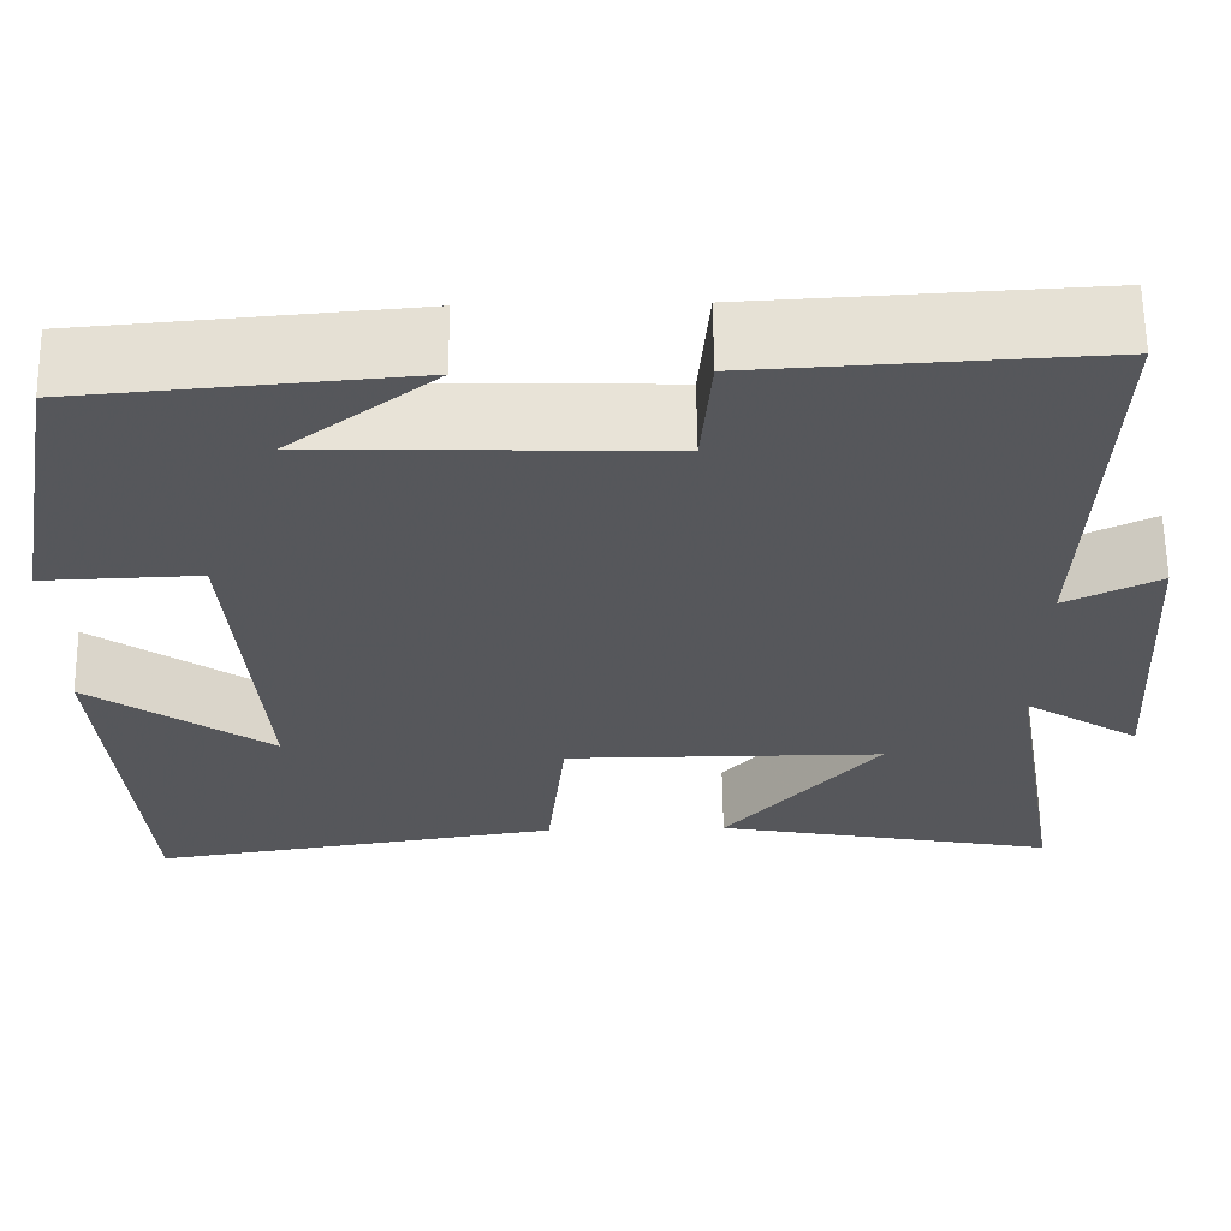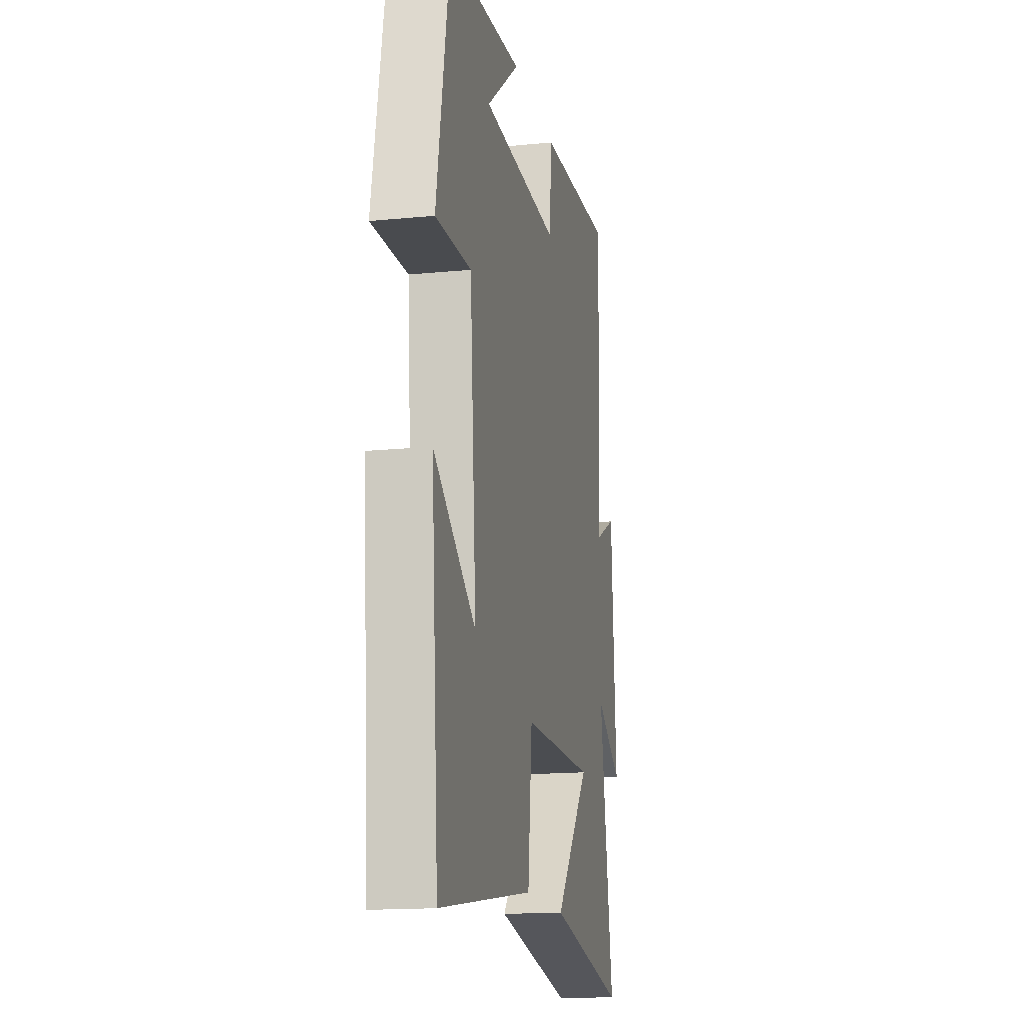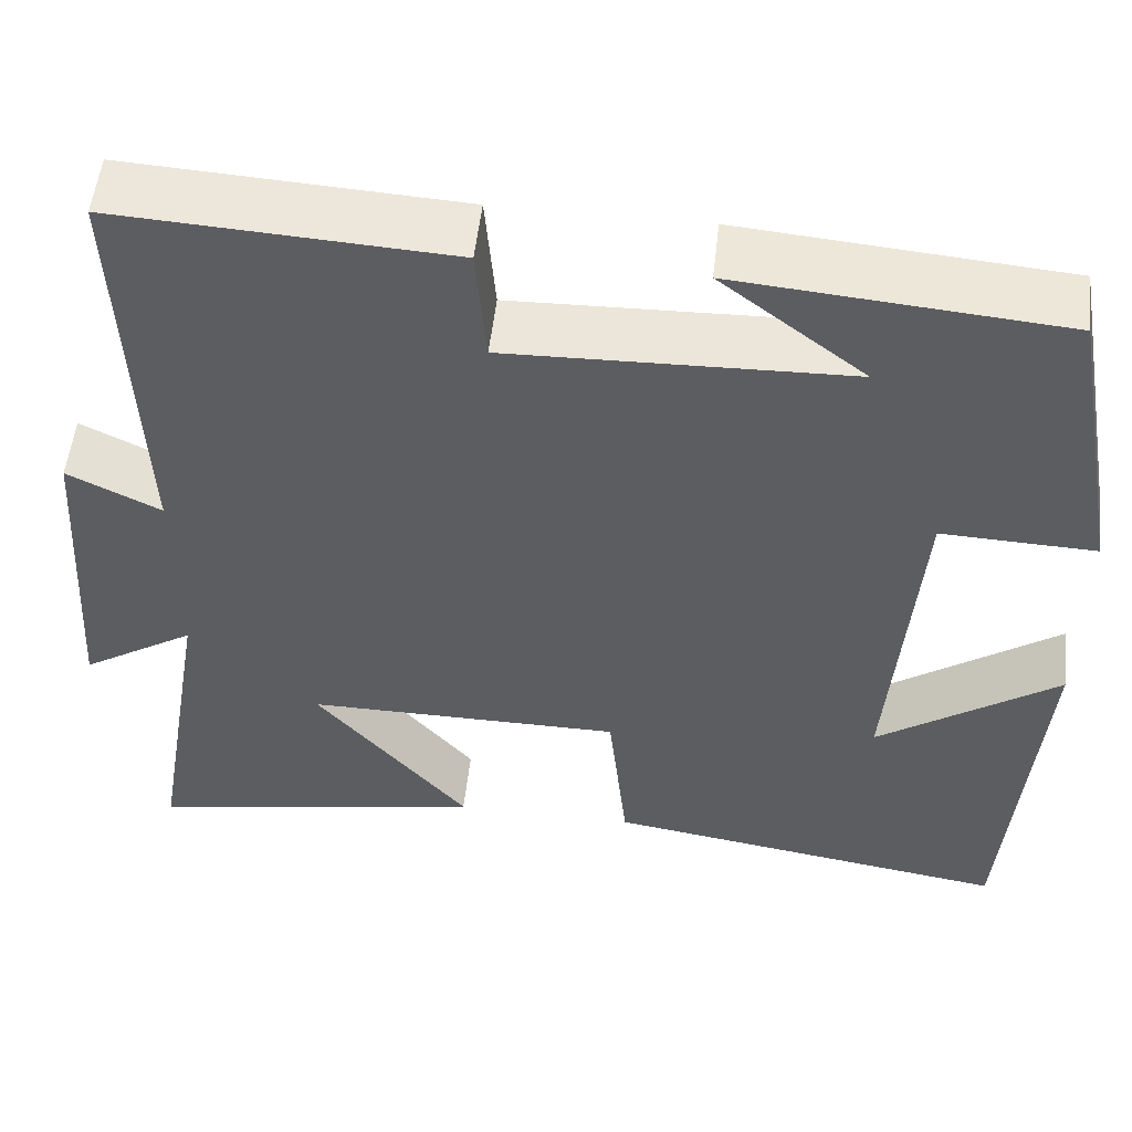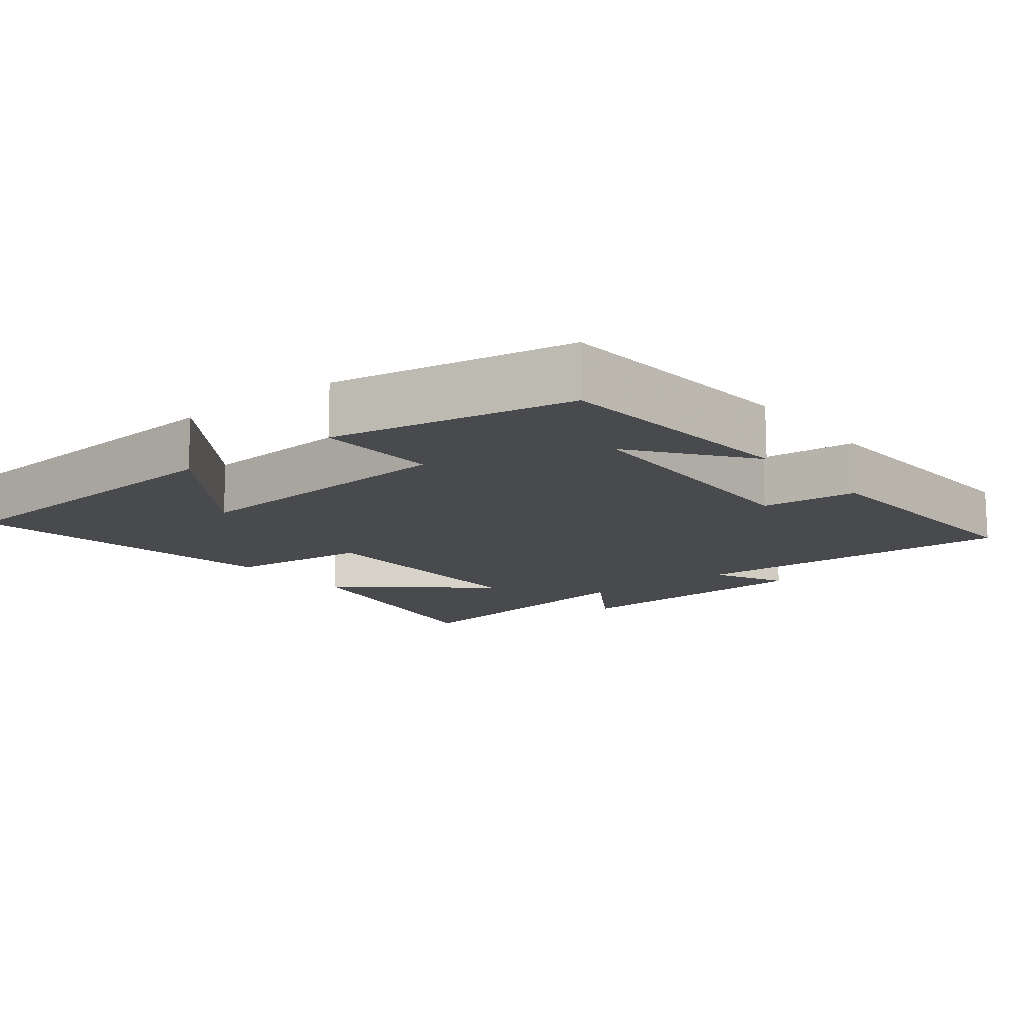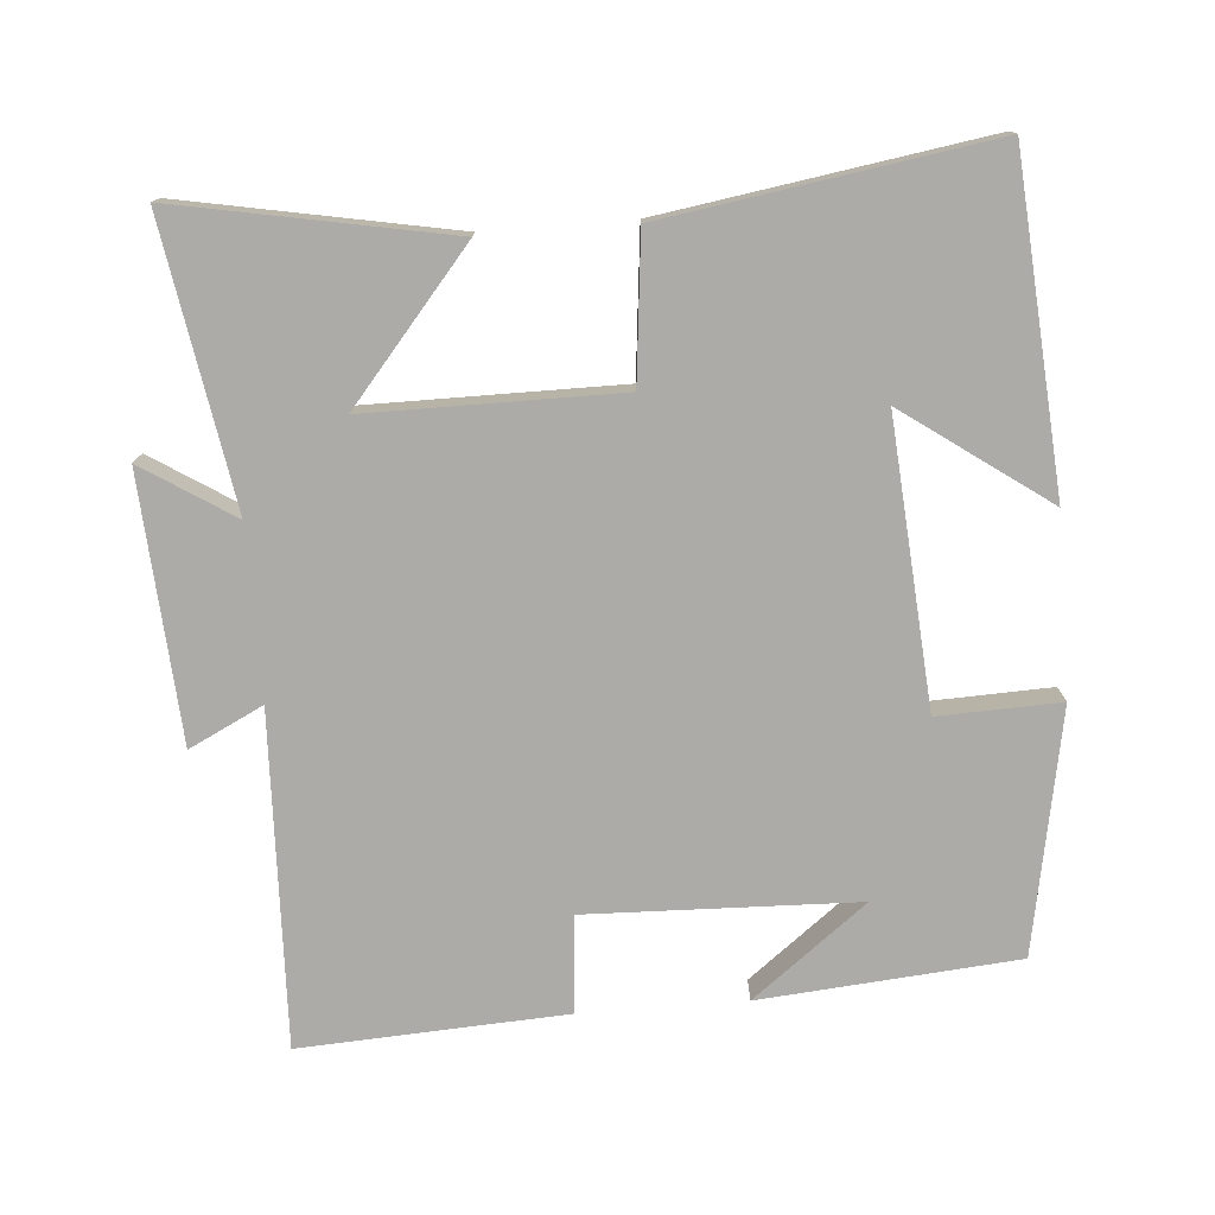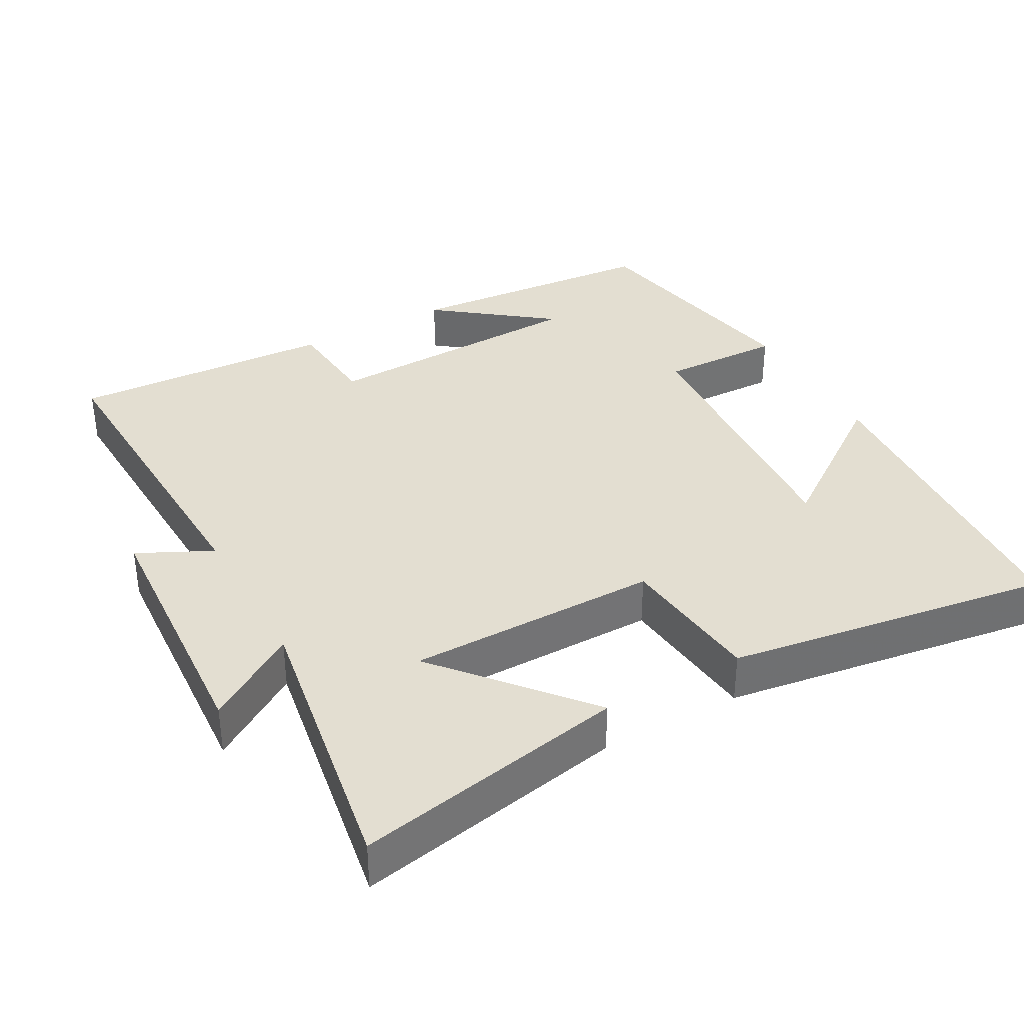
<metadata>
{"format":"obj","ext":"obj","renderer":"f3d","projection":"perspective","resolution":1024,"background":"white","views":[{"elev":62.9,"azim":-0.8,"up":"+Z"},{"elev":-15.8,"azim":-78.4,"up":"+Z"},{"elev":53.5,"azim":-173.6,"up":"+Z"},{"elev":-13.4,"azim":-51.8,"up":"+Y"},{"elev":-76.4,"azim":-175.5,"up":"+Y"},{"elev":36.2,"azim":150.8,"up":"+Y"}]}
</metadata>
<code>
v -0.438 0.07 0.47
v -0.08 0.07 0.5
v -0.239 0.07 0.377
v 0.137 0.07 0.365
v 0.148 0.07 0.5
v 0.517 0.07 0.52
v 0.5 0.07 0.057
v 0.603 0.07 0.108
v 0.627 0.07 -0.26
v 0.5 0.07 -0.179
v 0.566 0.07 -0.571
v 0.188 0.07 -0.5
v 0.357 0.07 -0.299
v 0.007 0.07 -0.299
v -0.014 0.07 -0.5
v -0.466 0.07 -0.57
v -0.5 0.07 -0.116
v -0.3 0.07 -0.258
v -0.33 0.07 0.138
v -0.5 0.07 0.132
v -0.438 0 0.47
v -0.08 0 0.5
v -0.239 0 0.377
v 0.137 0 0.365
v 0.148 0 0.5
v 0.517 0 0.52
v 0.5 0 0.057
v 0.603 0 0.108
v 0.627 0 -0.26
v 0.5 0 -0.179
v 0.566 0 -0.571
v 0.188 0 -0.5
v 0.357 0 -0.299
v 0.007 0 -0.299
v -0.014 0 -0.5
v -0.466 0 -0.57
v -0.5 0 -0.116
v -0.3 0 -0.258
v -0.33 0 0.138
v -0.5 0 0.132
f 19 20 1
f 15 16 17 18
f 14 15 18 19
f 13 14 19 1
f 10 11 12 13
f 7 8 9 10
f 7 10 13
f 6 7 13
f 5 6 13
f 4 5 13
f 3 4 13
f 1 2 3
f 1 3 13
f 21 40 39
f 38 37 36 35
f 39 38 35 34
f 21 39 34 33
f 33 32 31 30
f 30 29 28 27
f 33 30 27
f 33 27 26
f 33 26 25
f 33 25 24
f 33 24 23
f 23 22 21
f 33 23 21
f 1 21 22 2
f 2 22 23 3
f 3 23 24 4
f 4 24 25 5
f 5 25 26 6
f 6 26 27 7
f 7 27 28 8
f 8 28 29 9
f 9 29 30 10
f 10 30 31 11
f 11 31 32 12
f 12 32 33 13
f 13 33 34 14
f 14 34 35 15
f 15 35 36 16
f 16 36 37 17
f 17 37 38 18
f 18 38 39 19
f 19 39 40 20
f 20 40 21 1

</code>
